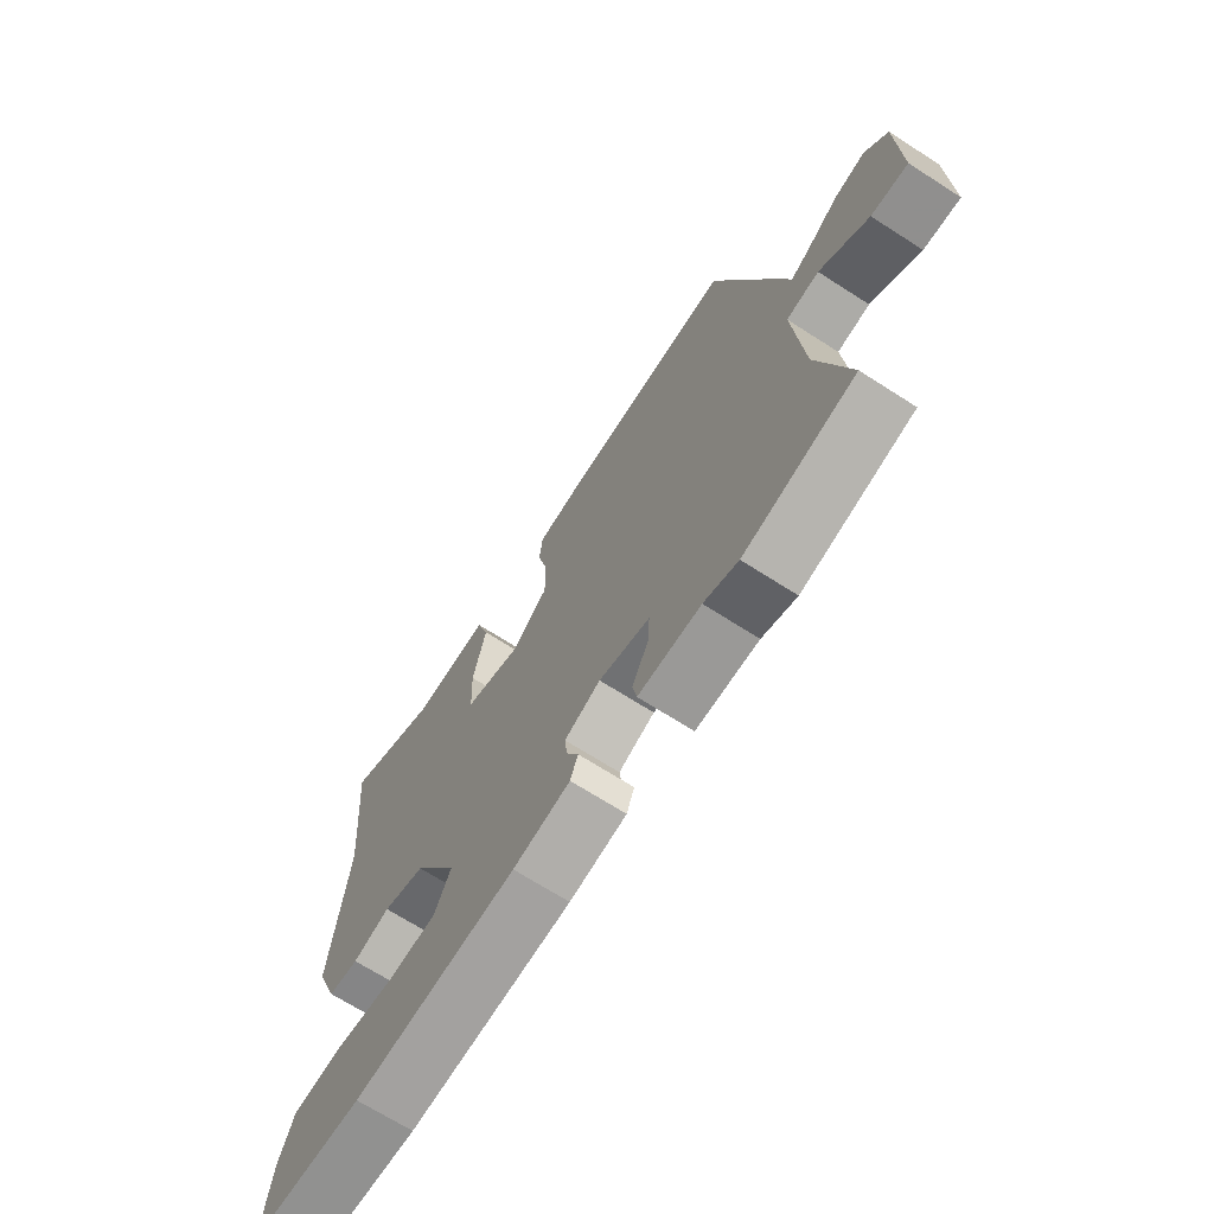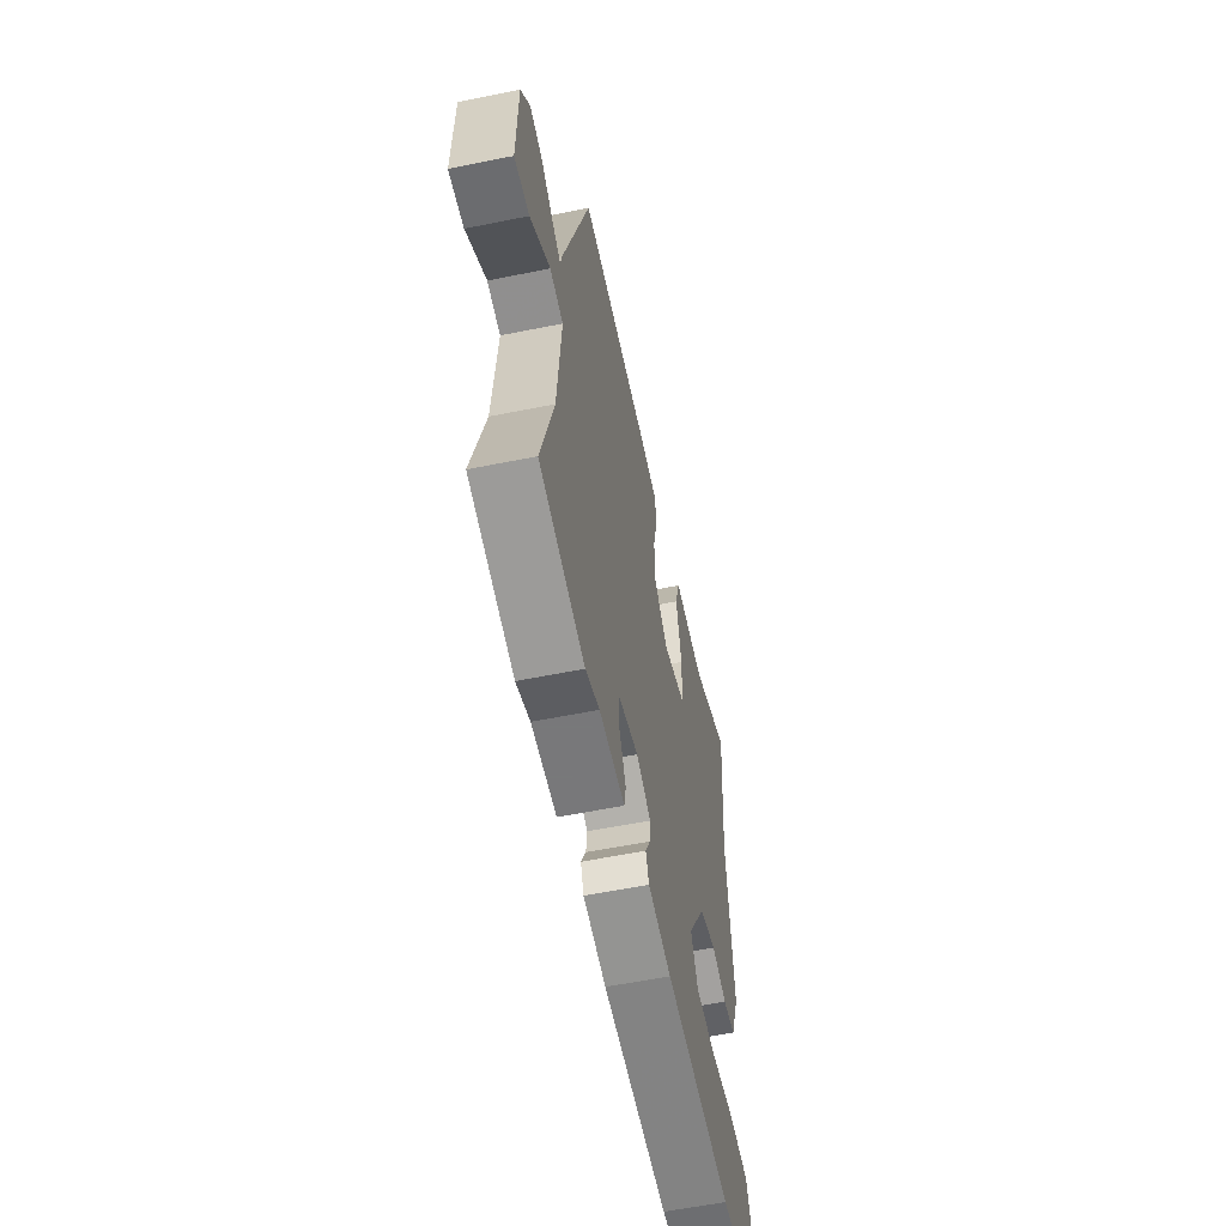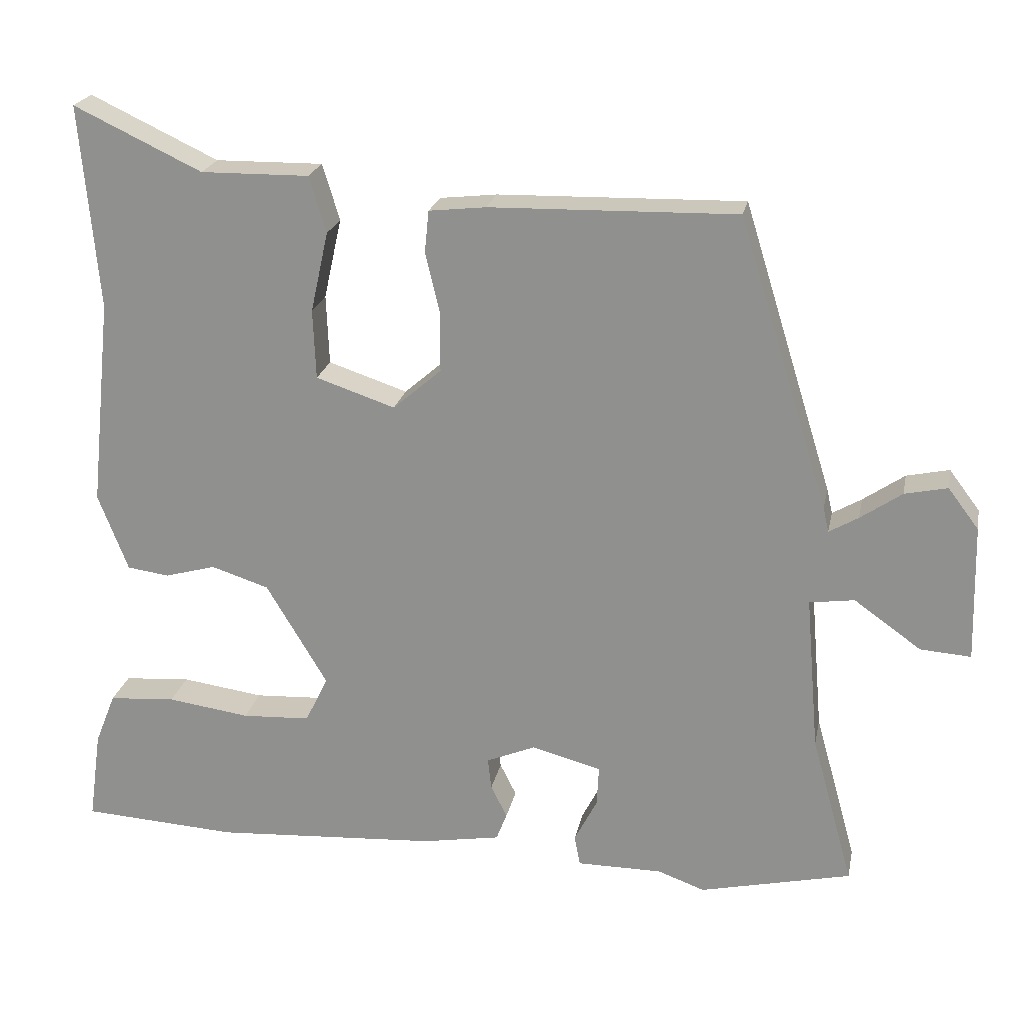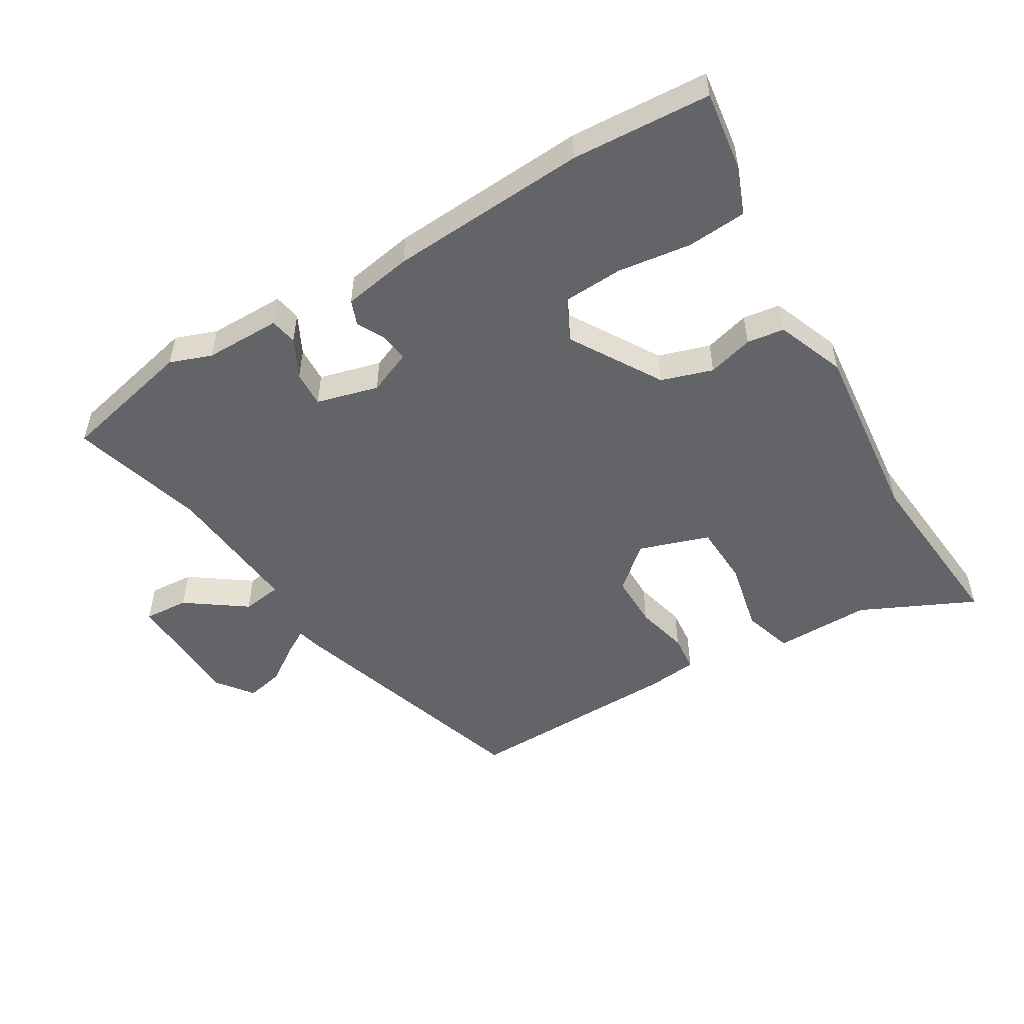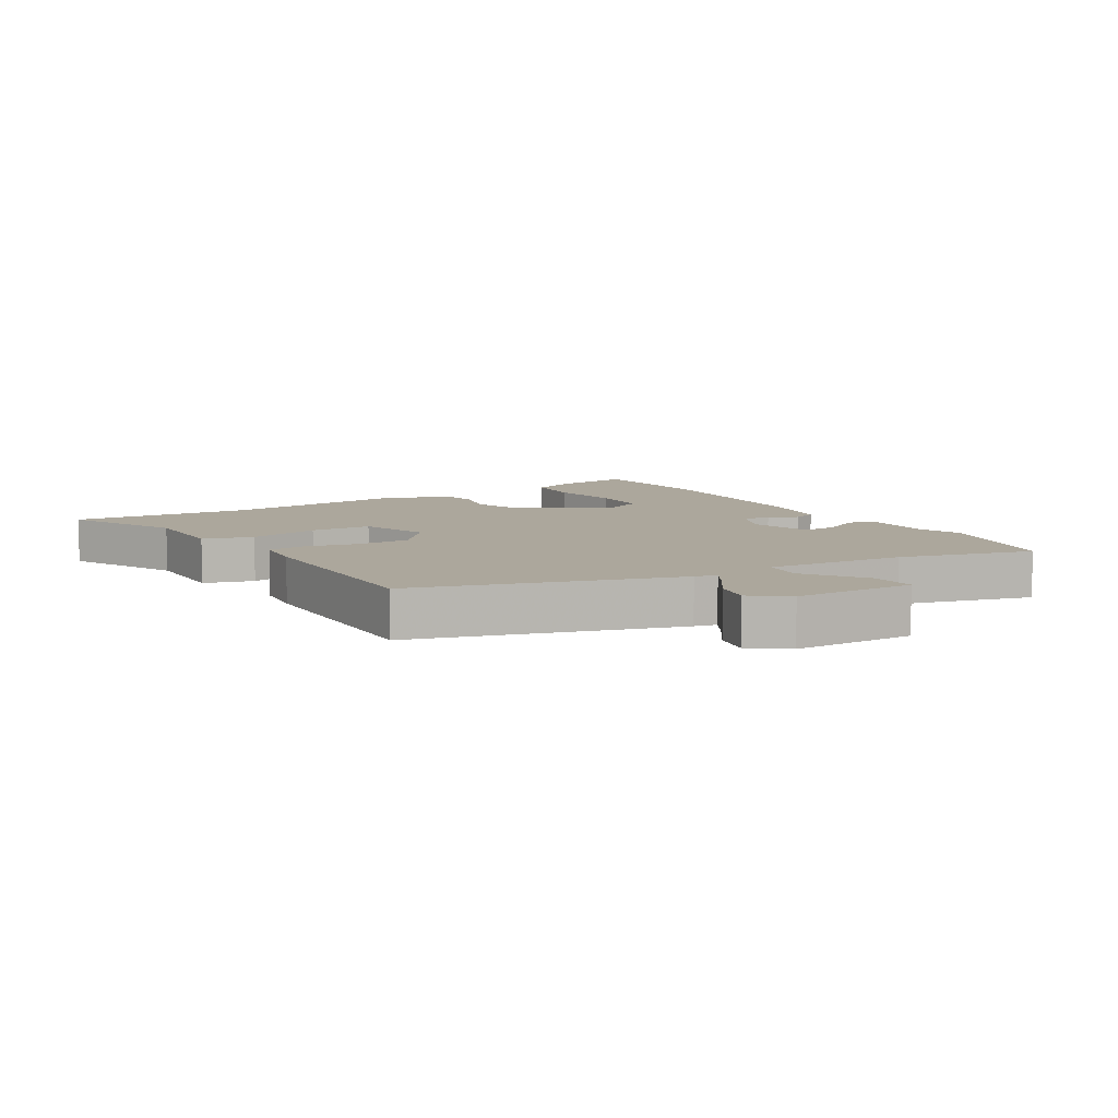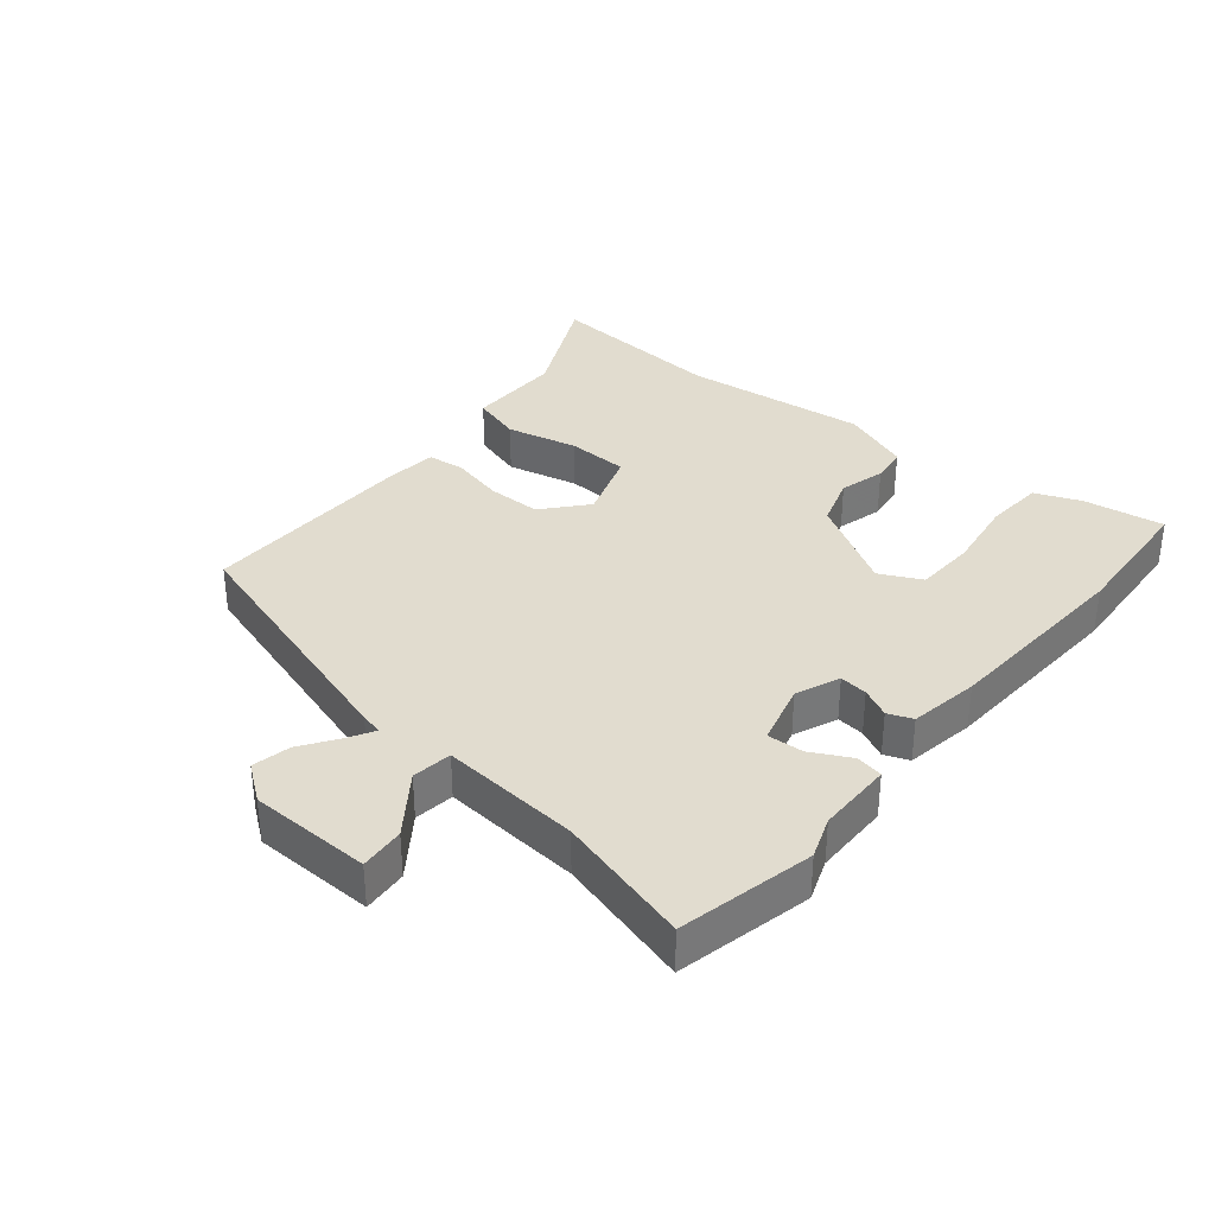
<metadata>
{"format":"obj","ext":"obj","renderer":"f3d","projection":"perspective","resolution":1024,"background":"white","views":[{"elev":-69.0,"azim":57.3,"up":"+Z"},{"elev":-57.6,"azim":101.9,"up":"+Z"},{"elev":22.1,"azim":11.3,"up":"+Z"},{"elev":-51.1,"azim":-149.0,"up":"+Y"},{"elev":8.3,"azim":58.2,"up":"+Y"},{"elev":34.5,"azim":129.2,"up":"+Y"}]}
</metadata>
<code>
v -0.485 0.07 0.328
v -0.51 0.07 0.615
v -0.33 0.07 0.53
v -0.178 0.07 0.532
v -0.154 0.07 0.453
v -0.179 0.07 0.34
v -0.175 0.07 0.242
v -0.064 0.07 0.205
v 0.004 0.07 0.264
v 0.004 0.07 0.349
v -0.016 0.07 0.433
v -0.01 0.07 0.492
v 0.07 0.07 0.501
v 0.416 0.07 0.509
v 0.543 0.07 0.101
v 0.551 0.07 0.066
v 0.592 0.07 0.09
v 0.65 0.07 0.13
v 0.71 0.07 0.143
v 0.753 0.07 0.086
v 0.758 0.07 -0.106
v 0.687 0.07 -0.101
v 0.593 0.07 -0.034
v 0.53 0.07 -0.043
v 0.549 0.07 -0.263
v 0.608 0.07 -0.475
v 0.395 0.07 -0.524
v 0.329 0.07 -0.5
v 0.209 0.07 -0.5
v 0.201 0.07 -0.457
v 0.233 0.07 -0.395
v 0.236 0.07 -0.338
v 0.138 0.07 -0.312
v 0.069 0.07 -0.341
v 0.074 0.07 -0.385
v 0.097 0.07 -0.431
v 0.082 0.07 -0.47
v -0.028 0.07 -0.489
v -0.342 0.07 -0.509
v -0.561 0.07 -0.496
v -0.543 0.07 -0.368
v -0.514 0.07 -0.295
v -0.42 0.07 -0.288
v -0.304 0.07 -0.304
v -0.208 0.07 -0.299
v -0.176 0.07 -0.233
v -0.262 0.07 -0.089
v -0.343 0.07 -0.063
v -0.415 0.07 -0.083
v -0.474 0.07 -0.075
v -0.516 0.07 0.034
v -0.485 0 0.328
v -0.51 0 0.615
v -0.33 0 0.53
v -0.178 0 0.532
v -0.154 0 0.453
v -0.179 0 0.34
v -0.175 0 0.242
v -0.064 0 0.205
v 0.004 0 0.264
v 0.004 0 0.349
v -0.016 0 0.433
v -0.01 0 0.492
v 0.07 0 0.501
v 0.416 0 0.509
v 0.543 0 0.101
v 0.551 0 0.066
v 0.592 0 0.09
v 0.65 0 0.13
v 0.71 0 0.143
v 0.753 0 0.086
v 0.758 0 -0.106
v 0.687 0 -0.101
v 0.593 0 -0.034
v 0.53 0 -0.043
v 0.549 0 -0.263
v 0.608 0 -0.475
v 0.395 0 -0.524
v 0.329 0 -0.5
v 0.209 0 -0.5
v 0.201 0 -0.457
v 0.233 0 -0.395
v 0.236 0 -0.338
v 0.138 0 -0.312
v 0.069 0 -0.341
v 0.074 0 -0.385
v 0.097 0 -0.431
v 0.082 0 -0.47
v -0.028 0 -0.489
v -0.342 0 -0.509
v -0.561 0 -0.496
v -0.543 0 -0.368
v -0.514 0 -0.295
v -0.42 0 -0.288
v -0.304 0 -0.304
v -0.208 0 -0.299
v -0.176 0 -0.233
v -0.262 0 -0.089
v -0.343 0 -0.063
v -0.415 0 -0.083
v -0.474 0 -0.075
v -0.516 0 0.034
f 48 49 50 51
f 47 48 51 1
f 46 47 1 2
f 41 42 43 44
f 41 44 45
f 40 41 45
f 39 40 45
f 38 39 45
f 35 36 37 38
f 34 35 38 45
f 33 34 45 46
f 28 29 30 31
f 28 31 32
f 25 26 27 28
f 24 25 28 32
f 20 21 22 23
f 20 23 24
f 17 18 19 20
f 16 17 20 24
f 10 11 12 13
f 9 10 13 14
f 8 9 14 15
f 3 4 5 6
f 3 6 7
f 2 3 7
f 33 46 2 7
f 8 15 16 24
f 24 32 33
f 7 8 24 33
f 102 101 100 99
f 52 102 99 98
f 53 52 98 97
f 95 94 93 92
f 96 95 92
f 96 92 91
f 96 91 90
f 96 90 89
f 89 88 87 86
f 96 89 86 85
f 97 96 85 84
f 82 81 80 79
f 83 82 79
f 79 78 77 76
f 83 79 76 75
f 74 73 72 71
f 75 74 71
f 71 70 69 68
f 75 71 68 67
f 64 63 62 61
f 65 64 61 60
f 66 65 60 59
f 57 56 55 54
f 58 57 54
f 58 54 53
f 58 53 97 84
f 75 67 66 59
f 84 83 75
f 84 75 59 58
f 1 52 53 2
f 2 53 54 3
f 3 54 55 4
f 4 55 56 5
f 5 56 57 6
f 6 57 58 7
f 7 58 59 8
f 8 59 60 9
f 9 60 61 10
f 10 61 62 11
f 11 62 63 12
f 12 63 64 13
f 13 64 65 14
f 14 65 66 15
f 15 66 67 16
f 16 67 68 17
f 17 68 69 18
f 18 69 70 19
f 19 70 71 20
f 20 71 72 21
f 21 72 73 22
f 22 73 74 23
f 23 74 75 24
f 24 75 76 25
f 25 76 77 26
f 26 77 78 27
f 27 78 79 28
f 28 79 80 29
f 29 80 81 30
f 30 81 82 31
f 31 82 83 32
f 32 83 84 33
f 33 84 85 34
f 34 85 86 35
f 35 86 87 36
f 36 87 88 37
f 37 88 89 38
f 38 89 90 39
f 39 90 91 40
f 40 91 92 41
f 41 92 93 42
f 42 93 94 43
f 43 94 95 44
f 44 95 96 45
f 45 96 97 46
f 46 97 98 47
f 47 98 99 48
f 48 99 100 49
f 49 100 101 50
f 50 101 102 51
f 51 102 52 1

</code>
